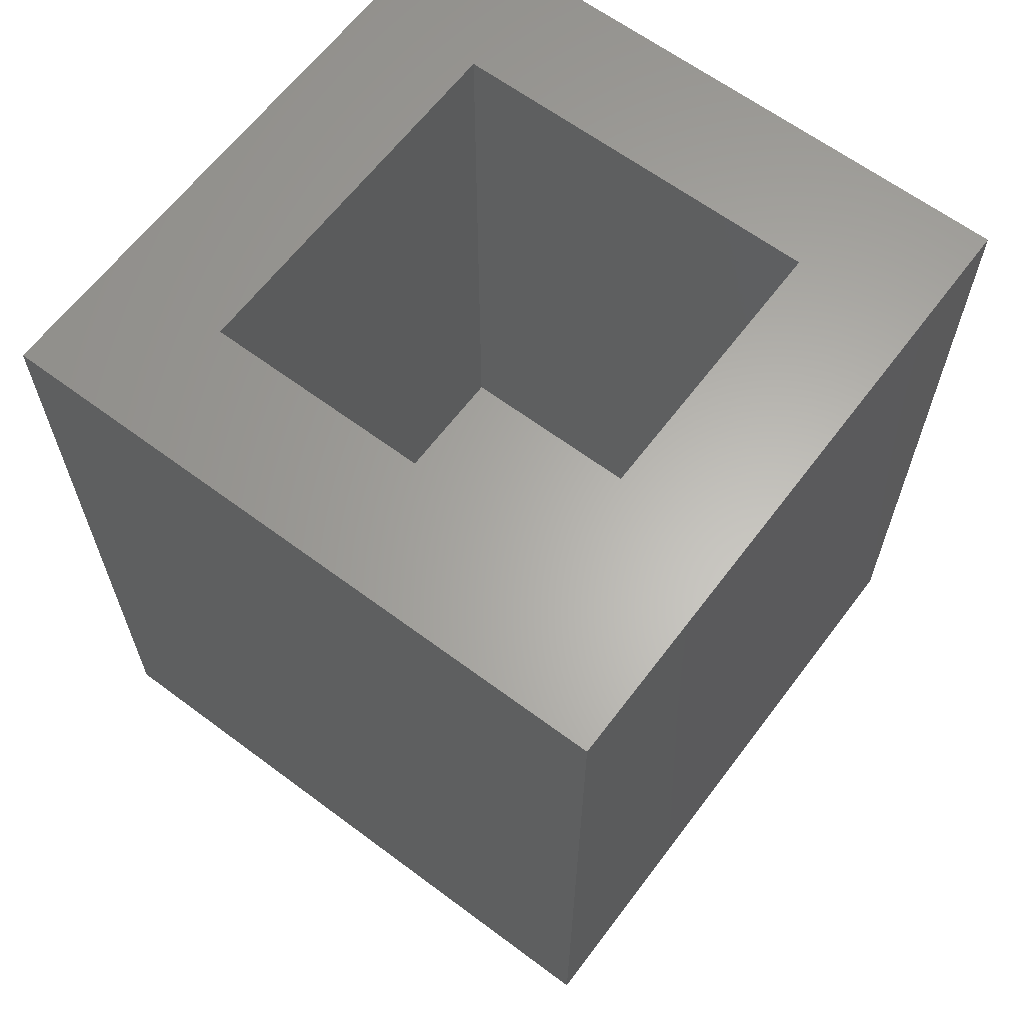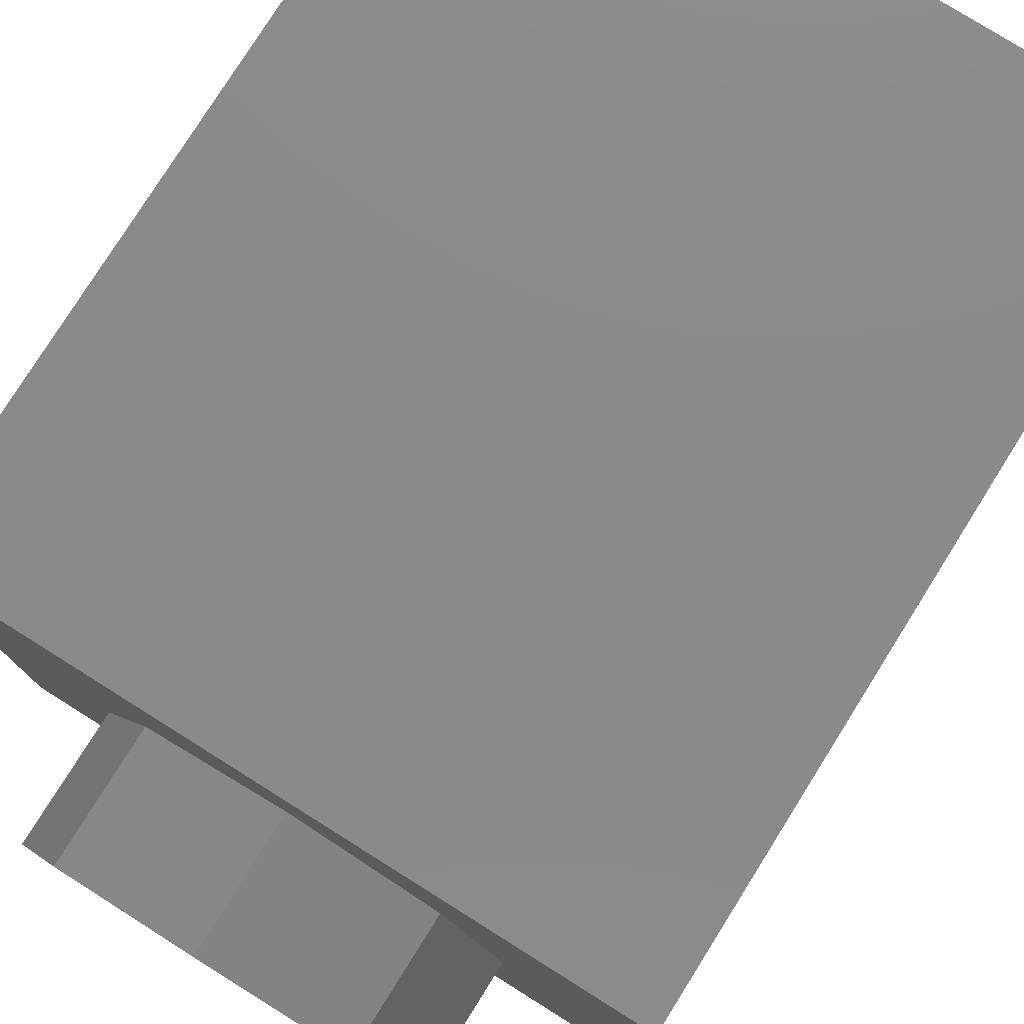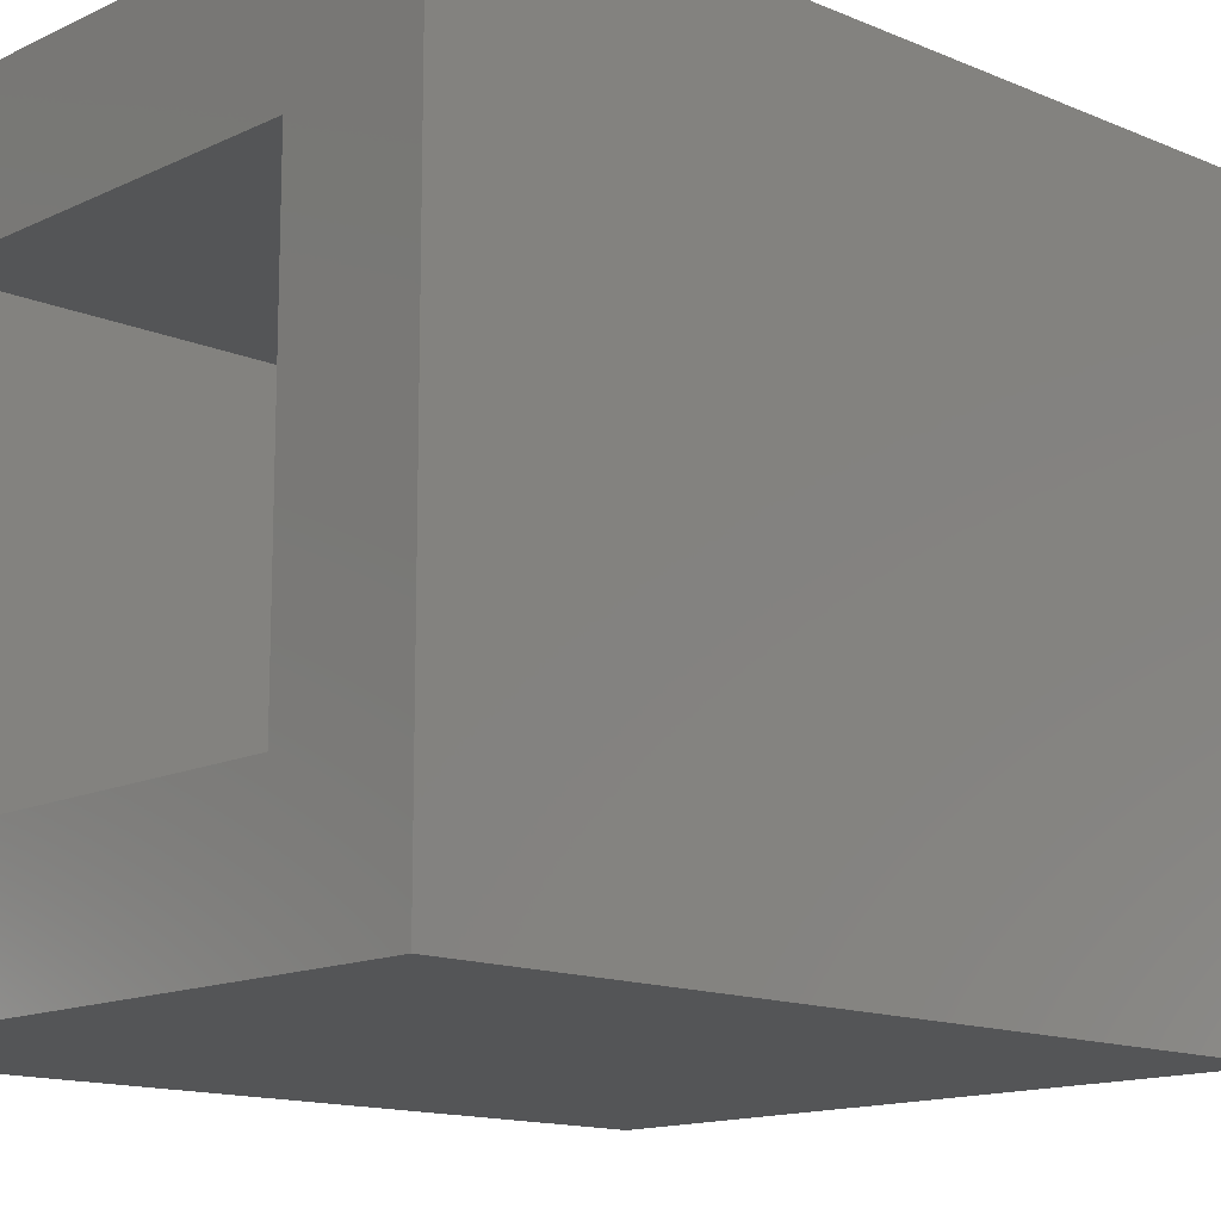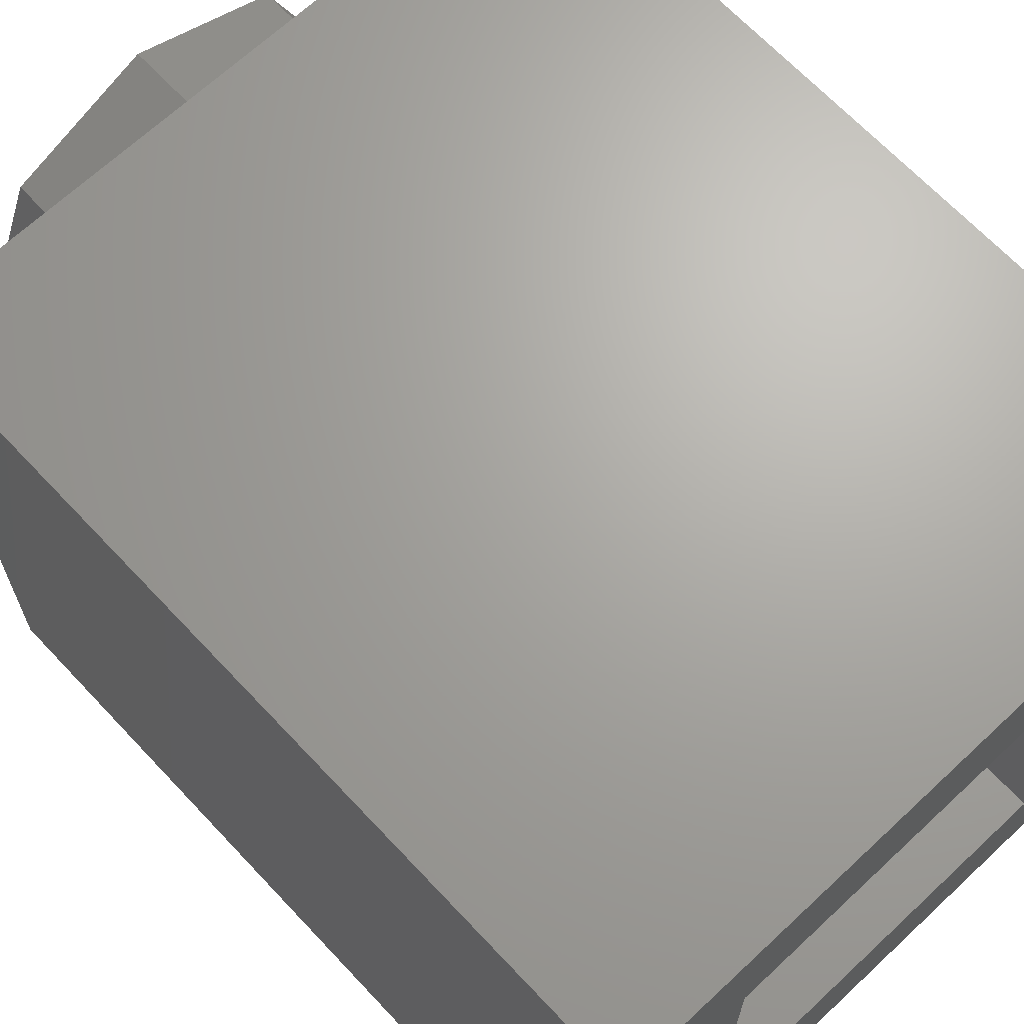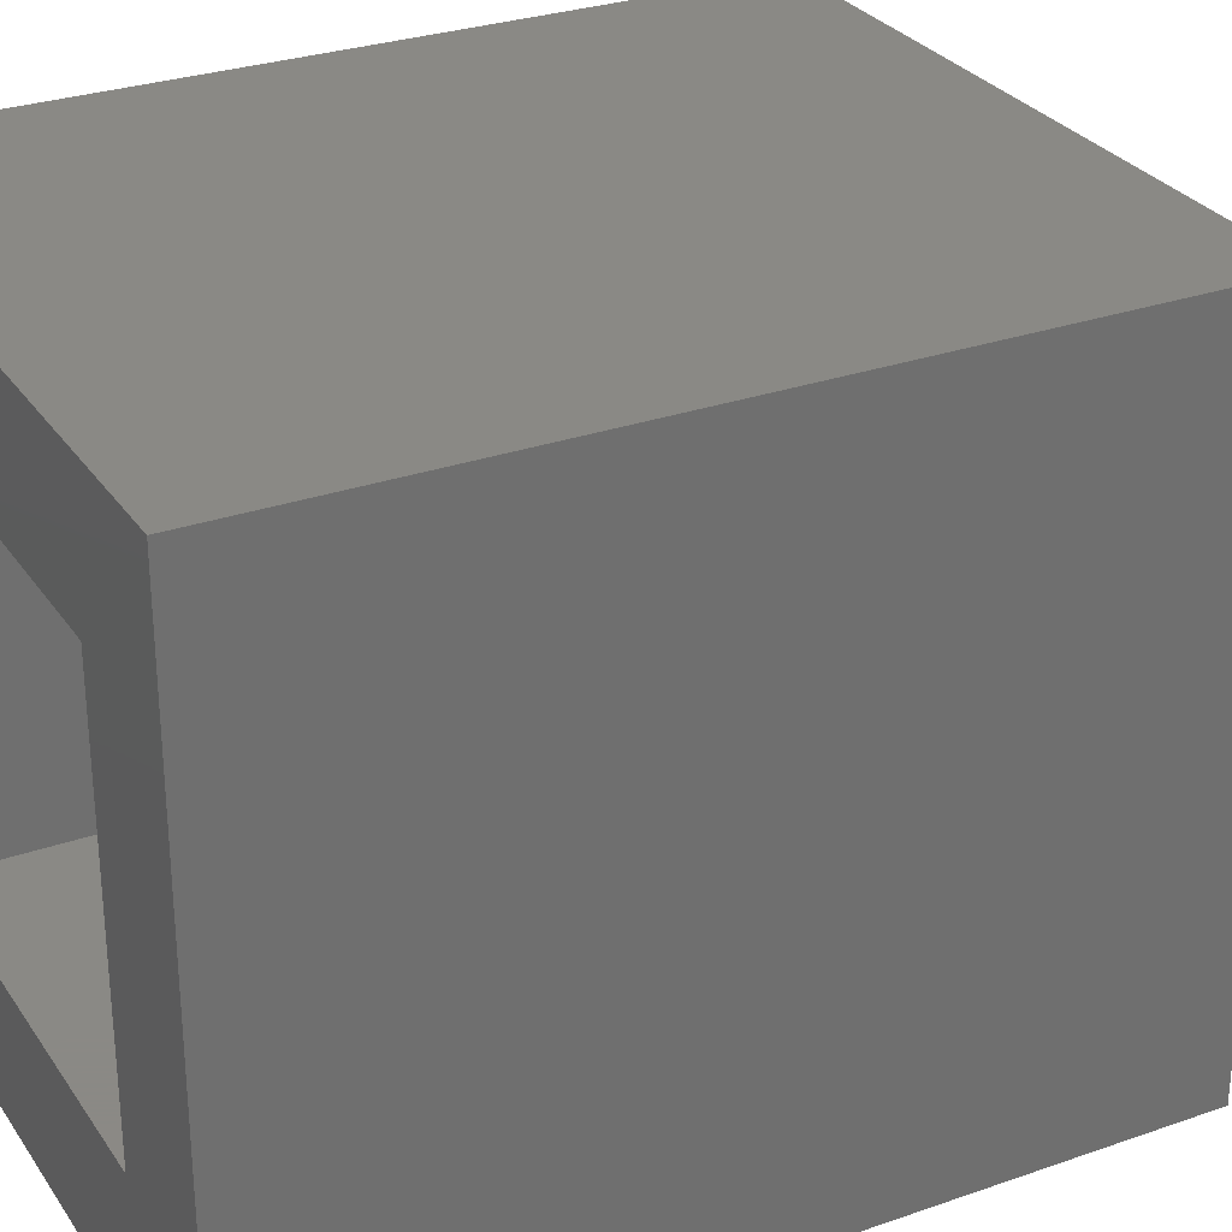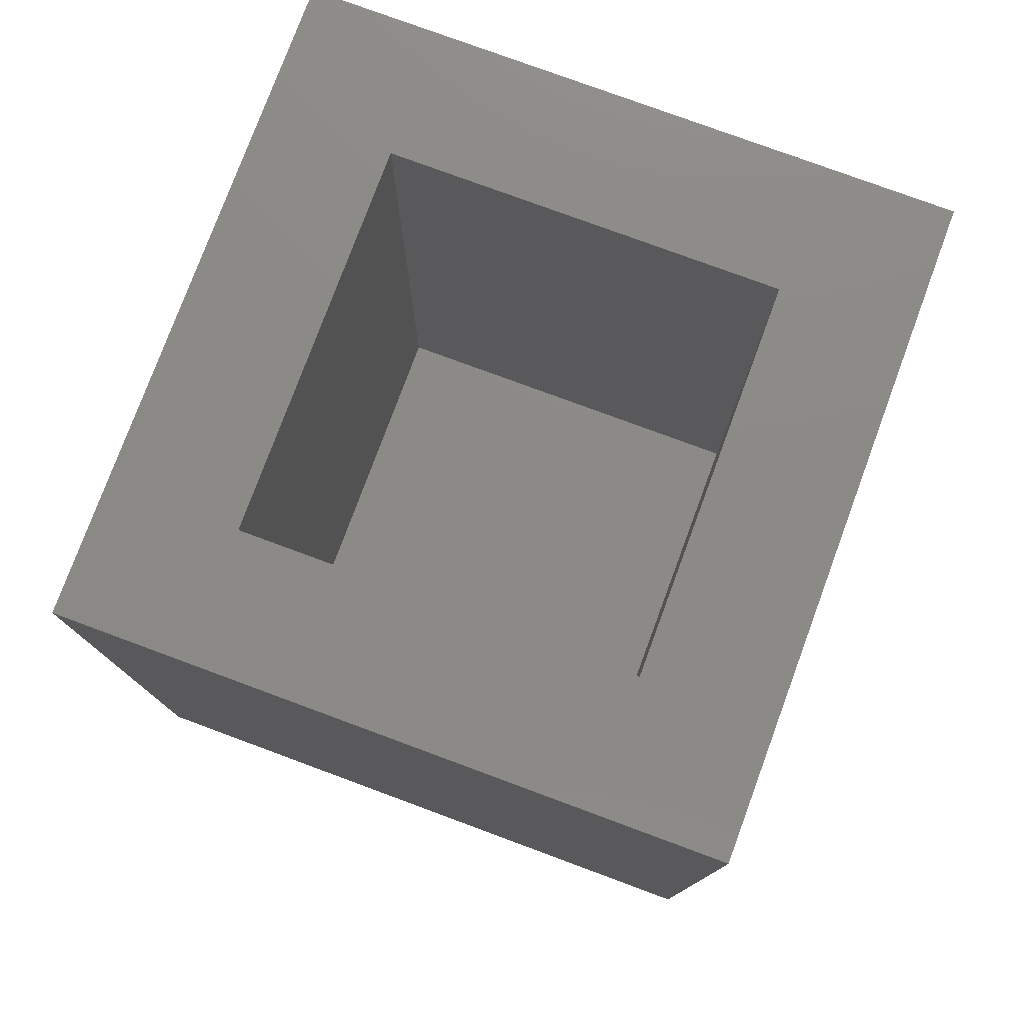
<metadata>
{"format":"stl","ext":"stl","renderer":"f3d","projection":"perspective","resolution":1024,"background":"white","views":[{"elev":63.5,"azim":-143.0,"up":"+Y"},{"elev":78.2,"azim":32.1,"up":"+Z"},{"elev":-13.8,"azim":-133.4,"up":"+Z"},{"elev":67.3,"azim":136.8,"up":"+Z"},{"elev":28.9,"azim":-117.6,"up":"+Z"},{"elev":77.8,"azim":-69.7,"up":"+Y"}]}
</metadata>
<code>
# stl→obj: 104 verts, 154 faces
v 0 0.48 -0.4
v 0.2 0.48 -0.4
v 0.1848 0.4065 -0.4
v 0.1414 0.3442 -0.4
v 0.07654 0.3026 -0.4
v -0 0.288 -0.4
v -0.07654 0.3026 -0.4
v -0.1414 0.3442 -0.4
v -0.1848 0.4065 -0.4
v -0.2 0.48 -0.4
v -0.1848 0.5535 -0.4
v -0.1414 0.6158 -0.4
v -0.07654 0.6574 -0.4
v 0 0.672 -0.4
v 0.07654 0.6574 -0.4
v 0.1414 0.6158 -0.4
v 0.1848 0.5535 -0.4
v 0.28 0.208 -0.4
v -0 0.208 -0.4
v 0.1072 0.2287 -0.4
v 0.198 0.2877 -0.4
v 0.2587 0.3759 -0.4
v 0.28 0.48 -0.4
v -0.28 0.208 -0.4
v -0.28 0.48 -0.4
v -0.2587 0.3759 -0.4
v -0.198 0.2877 -0.4
v -0.1072 0.2287 -0.4
v -0.28 0.752 -0.4
v 0 0.752 -0.4
v -0.1072 0.7313 -0.4
v -0.198 0.6723 -0.4
v -0.2587 0.5841 -0.4
v 0.28 0.752 -0.4
v 0.2587 0.5841 -0.4
v 0.198 0.6723 -0.4
v 0.1072 0.7313 -0.4
v -0.4 0.96 -0.4
v -0.4 0 -0.4
v 0.4 0.96 -0.4
v 0.4 0 -0.4
v 0.24 0.96 -0.24
v 0.24 0.96 0.24
v 0.4 0.96 0.4
v -0.24 0.96 0.24
v -0.4 0.96 0.4
v -0.24 0.96 -0.24
v 0.24 0.16 0.24
v 0.24 0.16 -0.24
v -0.24 0.16 -0.24
v -0.24 0.16 0.24
v 0.4 0 0.4
v -0.4 0 0.4
v 0 -0.16 0.24
v 0 0 0.24
v -0.1697 0 0.1697
v -0.1697 -0.16 0.1697
v -0.24 0 -0
v -0.24 -0.16 -0
v -0.1697 0 -0.1697
v -0.1697 -0.16 -0.1697
v 0 0 -0.24
v 0 -0.16 -0.24
v 0.1697 0 -0.1697
v 0.1697 -0.16 -0.1697
v 0.24 0 0
v 0.24 -0.16 0
v 0.1697 0 0.1697
v 0.1697 -0.16 0.1697
v -0 0 0.24
v -0 -0.16 0.24
v 0 -0.16 0
v 0.224 0.48 -0.4
v 0.2069 0.3967 -0.4
v 0.1584 0.3261 -0.4
v 0.08572 0.279 -0.4
v -0 0.2624 -0.4
v -0.08572 0.279 -0.4
v -0.1584 0.3261 -0.4
v -0.2069 0.3967 -0.4
v -0.224 0.48 -0.4
v -0.2069 0.5633 -0.4
v -0.1584 0.6339 -0.4
v -0.08572 0.681 -0.4
v 0 0.6976 -0.4
v 0.08572 0.681 -0.4
v 0.1584 0.6339 -0.4
v 0.2069 0.5633 -0.4
v 0.25 0.48 -0.4
v 0.231 0.3882 -0.4
v 0.1768 0.3103 -0.4
v 0.09567 0.2583 -0.4
v -0 0.24 -0.4
v -0.09567 0.2583 -0.4
v -0.1768 0.3103 -0.4
v -0.231 0.3882 -0.4
v -0.25 0.48 -0.4
v -0.231 0.5718 -0.4
v -0.1768 0.6497 -0.4
v -0.09567 0.7017 -0.4
v 0 0.72 -0.4
v 0.09567 0.7017 -0.4
v 0.1768 0.6497 -0.4
v 0.231 0.5718 -0.4
f 1 2 3
f 1 3 4
f 1 4 5
f 1 5 6
f 1 6 7
f 1 7 8
f 1 8 9
f 1 9 10
f 1 10 11
f 1 11 12
f 1 12 13
f 1 13 14
f 1 14 15
f 1 15 16
f 1 16 17
f 1 17 2
f 18 19 20
f 18 20 21
f 18 21 22
f 18 22 23
f 24 25 26
f 24 26 27
f 24 27 28
f 24 28 19
f 29 30 31
f 29 31 32
f 29 32 33
f 29 33 25
f 34 23 35
f 34 35 36
f 34 36 37
f 34 37 30
f 38 29 24
f 38 24 39
f 40 34 29
f 40 29 38
f 41 18 34
f 41 34 40
f 39 24 18
f 39 18 41
f 40 42 43
f 40 43 44
f 44 43 45
f 44 45 46
f 46 45 47
f 46 47 38
f 38 47 42
f 38 42 40
f 48 49 50
f 48 50 51
f 48 43 42
f 48 42 49
f 51 45 43
f 51 43 48
f 50 47 45
f 50 45 51
f 49 42 47
f 49 47 50
f 40 44 52
f 40 52 41
f 46 38 39
f 46 39 53
f 44 46 53
f 44 53 52
f 53 39 41
f 53 41 52
f 54 55 56
f 54 56 57
f 57 56 58
f 57 58 59
f 59 58 60
f 59 60 61
f 61 60 62
f 61 62 63
f 63 62 64
f 63 64 65
f 65 64 66
f 65 66 67
f 67 66 68
f 67 68 69
f 69 68 70
f 69 70 71
f 72 54 57
f 72 57 59
f 72 59 61
f 72 61 63
f 72 63 65
f 72 65 67
f 72 67 69
f 72 69 71
f 73 23 22
f 73 22 74
f 74 22 21
f 74 21 75
f 75 21 20
f 75 20 76
f 76 20 19
f 76 19 77
f 77 19 28
f 77 28 78
f 78 28 27
f 78 27 79
f 79 27 26
f 79 26 80
f 80 26 25
f 80 25 81
f 81 25 33
f 81 33 82
f 82 33 32
f 82 32 83
f 83 32 31
f 83 31 84
f 84 31 30
f 84 30 85
f 85 30 37
f 85 37 86
f 86 37 36
f 86 36 87
f 87 36 35
f 87 35 88
f 88 35 23
f 88 23 73
f 2 89 90
f 2 90 3
f 3 90 91
f 3 91 4
f 4 91 92
f 4 92 5
f 5 92 93
f 5 93 6
f 6 93 94
f 6 94 7
f 7 94 95
f 7 95 8
f 8 95 96
f 8 96 9
f 9 96 97
f 9 97 10
f 10 97 98
f 10 98 11
f 11 98 99
f 11 99 12
f 12 99 100
f 12 100 13
f 13 100 101
f 13 101 14
f 14 101 102
f 14 102 15
f 15 102 103
f 15 103 16
f 16 103 104
f 16 104 17
f 17 104 89
f 17 89 2

</code>
